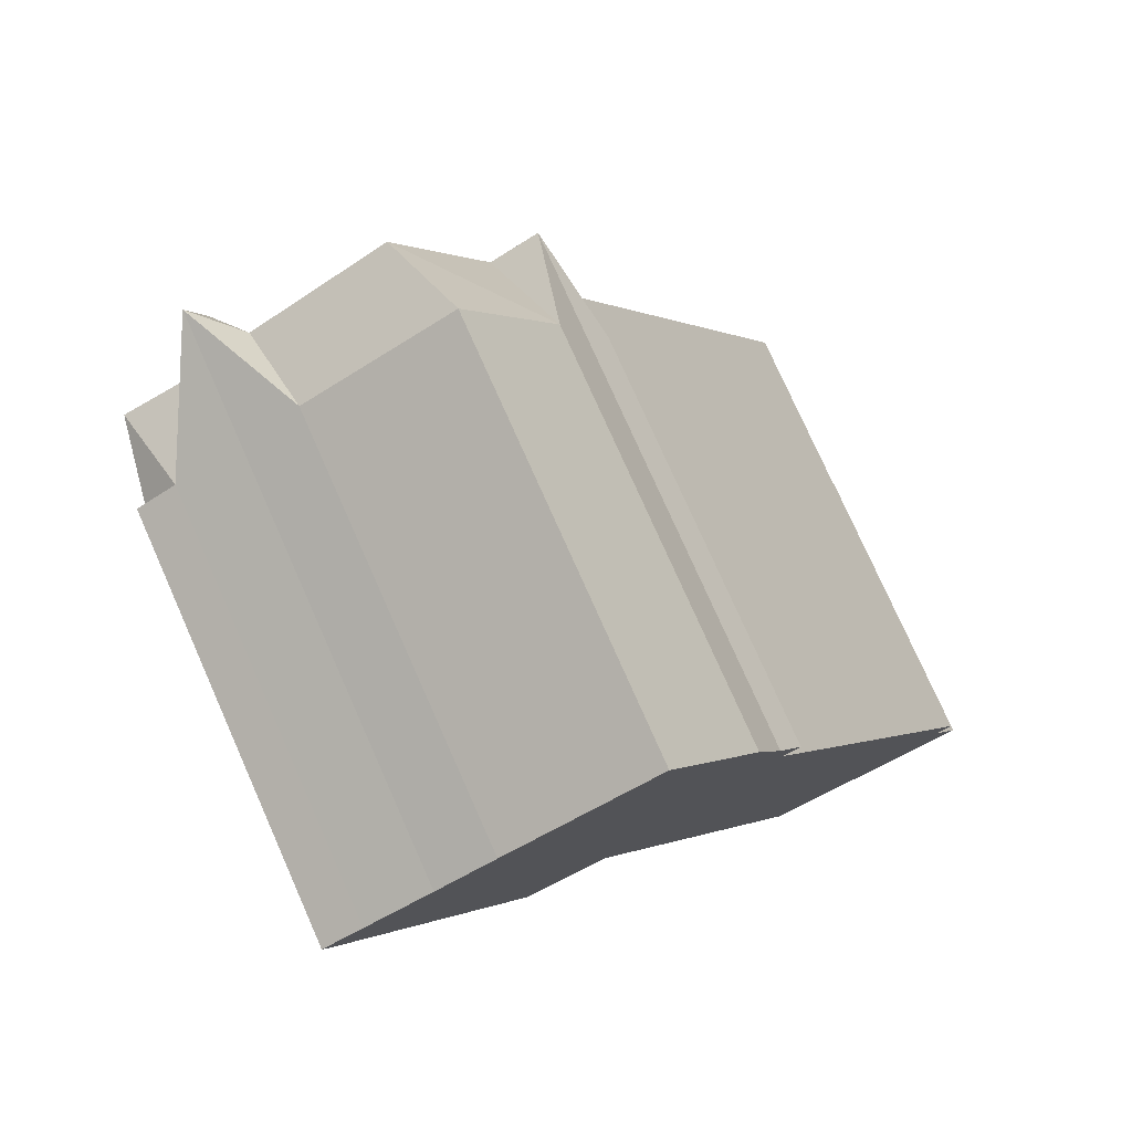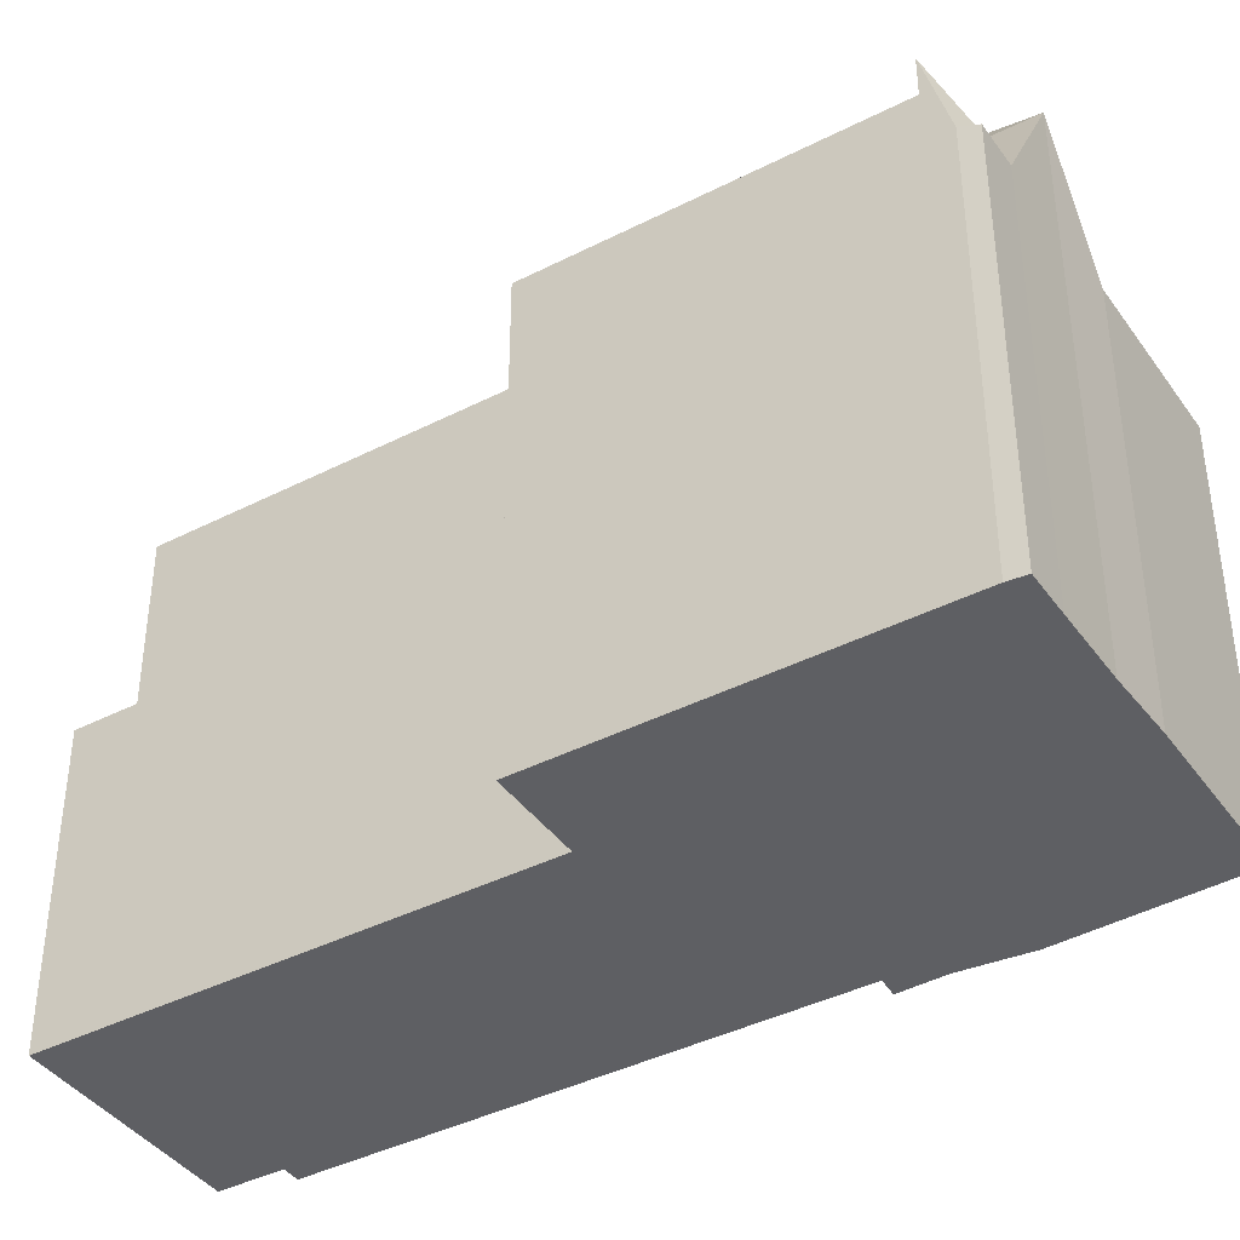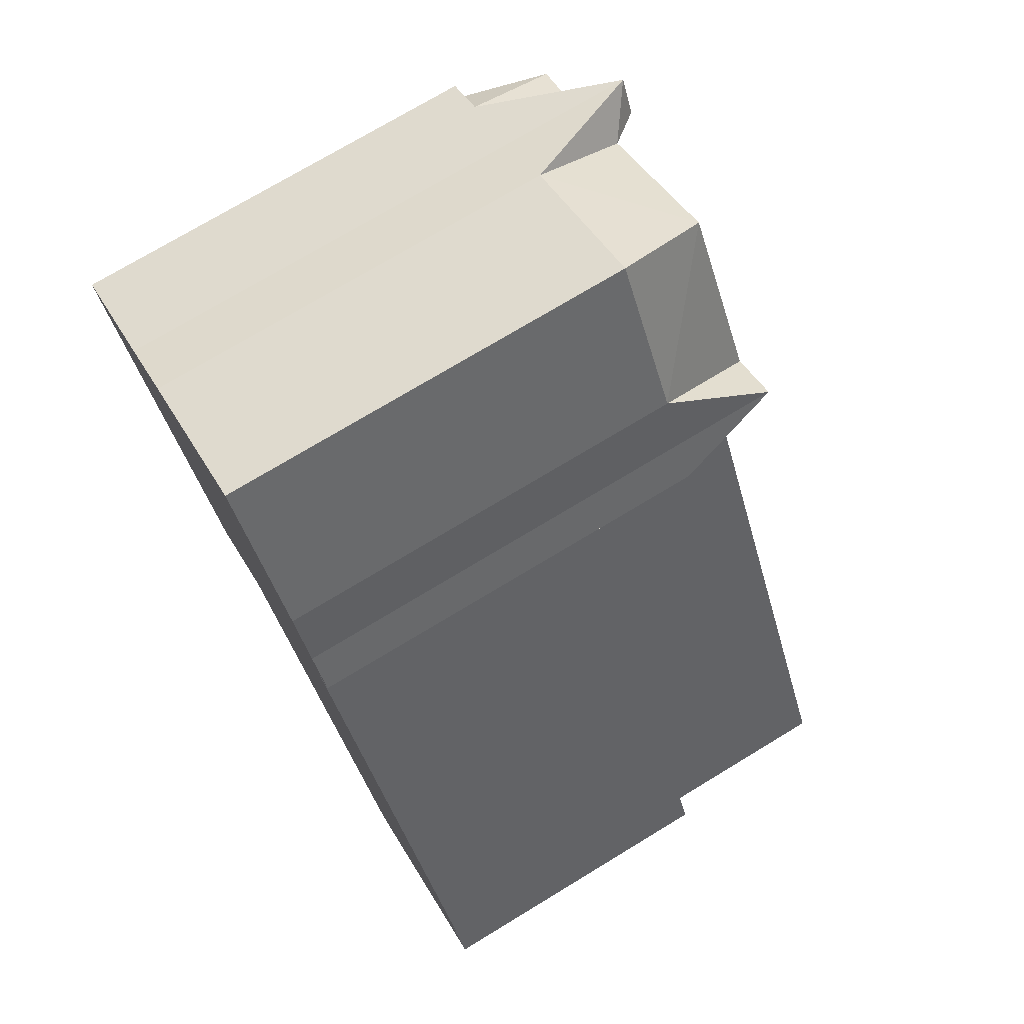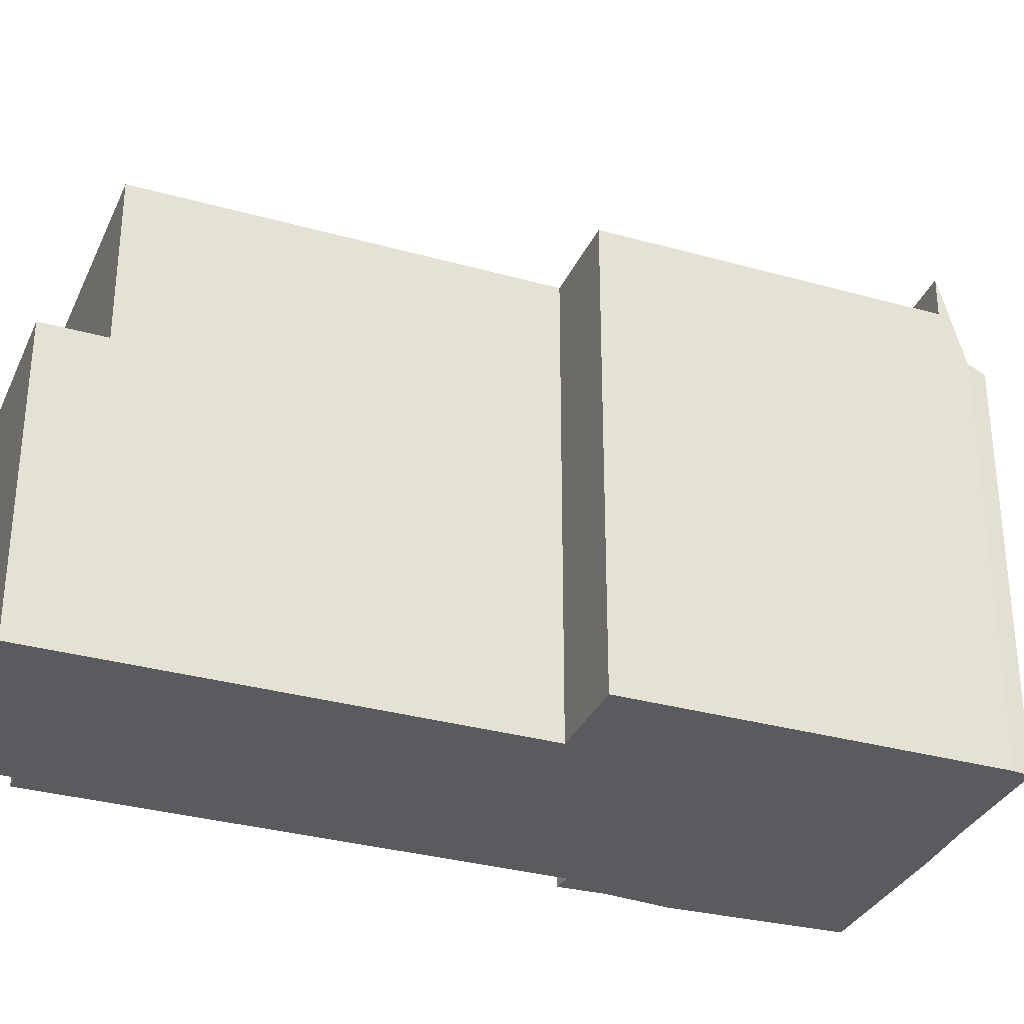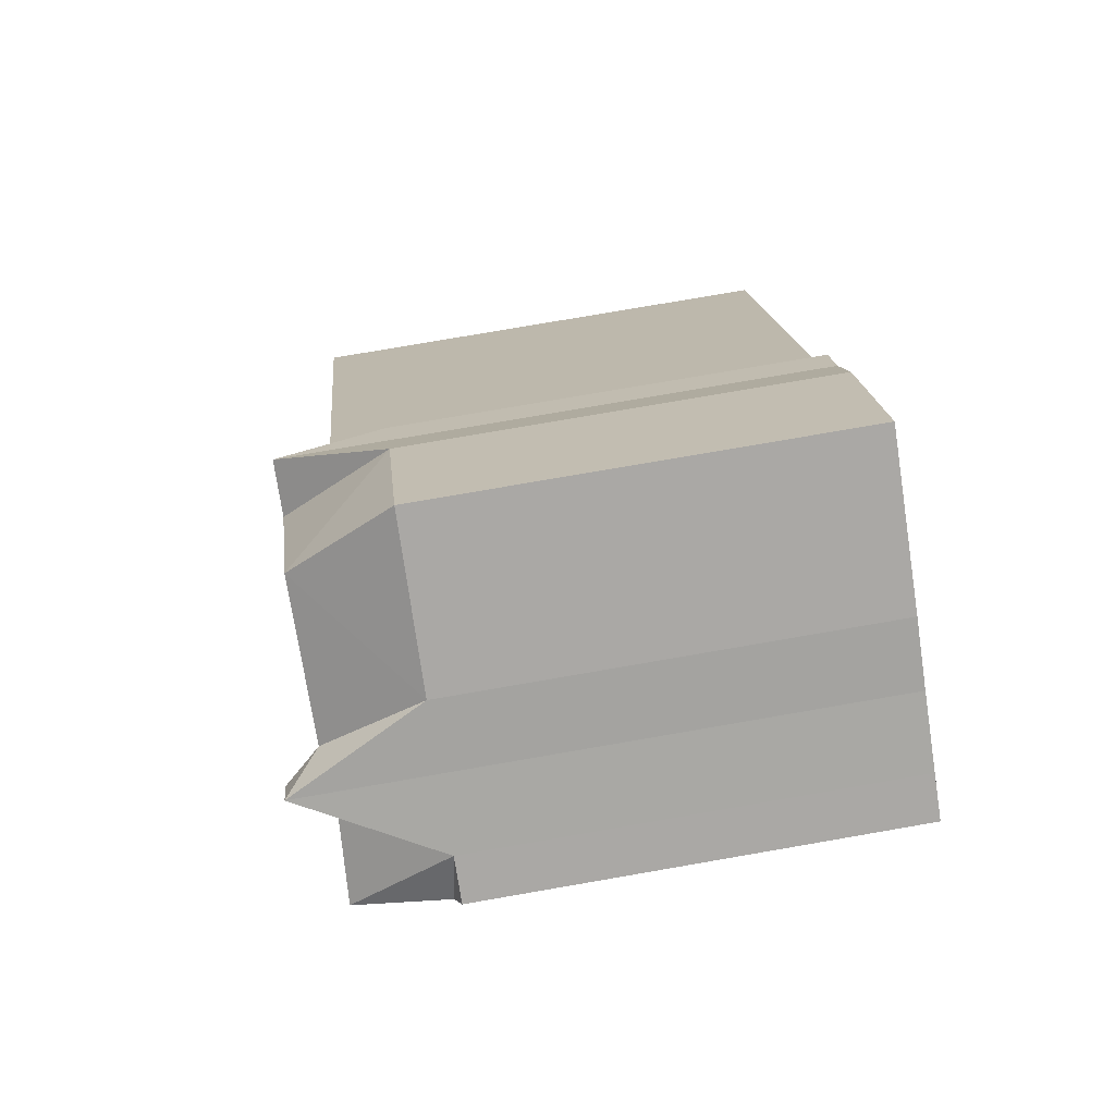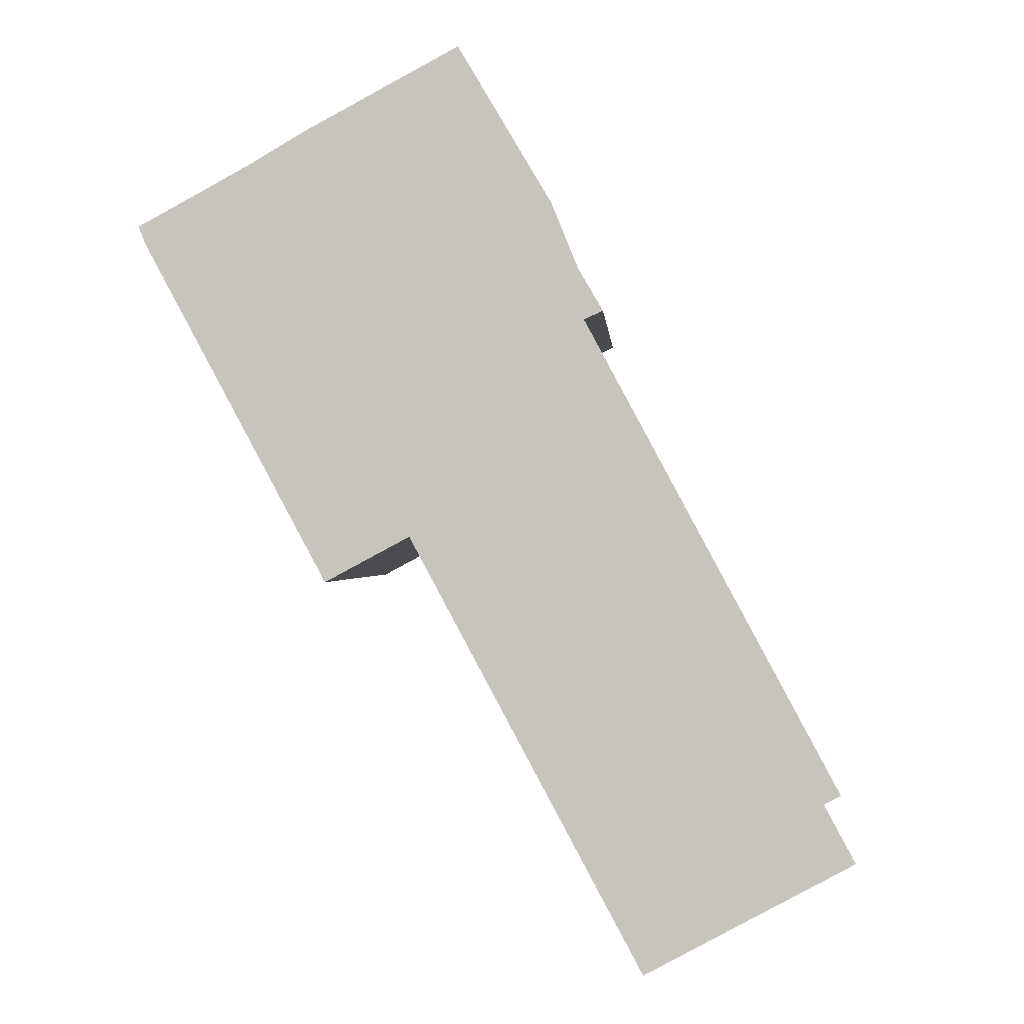
<metadata>
{"format":"obj","ext":"obj","renderer":"f3d","projection":"perspective","resolution":1024,"background":"white","views":[{"elev":77.3,"azim":-24.0,"up":"+Z"},{"elev":-40.6,"azim":-86.2,"up":"+Y"},{"elev":74.0,"azim":58.8,"up":"+Z"},{"elev":-32.3,"azim":-139.7,"up":"+Y"},{"elev":77.3,"azim":-99.8,"up":"+Z"},{"elev":-0.7,"azim":3.9,"up":"+Z"}]}
</metadata>
<code>
v 2.57 1.704 -9.81
v 7.272 1.704 -7.286
v 7.973 1.704 -8.592
v 3.271 1.704 -11.12
v -8.161 4.255 5.698
v -7.237 4.255 6.197
v -7.996 4.408 5.295
v -7.996 4.408 5.295
v -7.237 4.255 6.197
v -7.711 6.524 4.764
v -7.711 6.524 4.764
v -7.237 4.255 6.197
v -5.861 6.414 5.757
v -5.861 6.414 5.757
v -5.699 7.315 7.036
v -5.279 7.332 6.07
v -7.237 4.255 6.197
v -5.699 7.315 7.036
v -5.861 6.414 5.757
v -5.699 7.315 7.036
v -4.35 4.246 7.828
v -4.654 6.541 6.405
v -5.699 7.315 7.036
v -4.654 6.541 6.405
v -5.279 7.332 6.07
v -4.654 6.541 6.405
v -4.35 4.246 7.828
v -1.462 6.573 8.118
v -4.35 4.246 7.828
v -0.8794 4.21 9.696
v -1.462 6.573 8.118
v -1.462 6.573 8.118
v 1.227 4.21 6.141
v 0.7016 6.718 4.087
v -1.462 6.573 8.118
v -0.8794 4.21 9.696
v 1.227 4.21 6.141
v 0.7016 6.718 4.087
v 1.227 4.21 6.141
v 1.828 6.718 4.663
v 0.7016 6.718 4.087
v 1.828 6.718 4.663
v 1.636 5.591 4.118
v 0.7016 6.718 4.087
v 1.636 5.591 4.118
v 1.567 5.591 4.082
v 0.7016 6.718 4.087
v 1.567 5.591 4.082
v 0.8976 5.591 3.722
v 1.636 5.591 4.118
v 1.828 6.718 4.663
v 2.382 4.256 3.716
v 1.636 5.591 4.118
v 2.382 4.256 3.716
v 1.956 4.256 3.521
v 0.8976 5.591 3.722
v 1.567 5.591 4.082
v 1.956 5.591 3.521
v 1.568 5.591 4.082
v 1.636 5.591 4.118
v 1.956 5.591 3.521
v 1.567 5.591 4.082
v 1.568 5.591 4.082
v 1.956 5.591 3.521
v -1.975 5.59 -1.343
v 0.8976 5.591 3.722
v 1.956 5.591 3.521
v -1.975 5.59 -1.343
v 0.7016 5.591 4.087
v 0.8976 5.591 3.722
v 1.956 5.591 3.521
v 7.648 5.591 -7.084
v 7.272 5.591 -7.286
v -1.975 5.59 -1.343
v -1.975 5.59 -1.343
v 7.272 5.591 -7.286
v 2.57 5.59 -9.81
v -5.861 5.59 5.757
v -1.975 5.59 -1.343
v -3.835 5.59 -2.341
v -7.711 5.589 4.764
v -4.654 5.59 6.405
v -1.462 5.59 8.118
v 0.7016 5.591 4.087
v -7.711 5.589 4.764
v -3.835 5.59 -2.341
v -3.883 5.59 -2.367
v -5.279 5.59 6.07
v -4.654 5.59 6.405
v 0.7016 5.591 4.087
v -5.861 5.59 5.757
v -5.279 5.59 6.07
v -1.975 5.59 -1.343
v -5.279 5.59 6.07
v 0.7016 5.591 4.087
v -1.975 5.59 -1.343
v 7.272 -5.452 -7.286
v 7.973 -5.452 -8.592
v 7.973 1.704 -8.592
v 7.272 1.704 -7.286
v 3.271 1.704 -11.12
v 5.622 -5.452 -9.854
v 3.271 -5.452 -11.12
v 5.622 -5.452 -9.854
v 7.973 1.704 -8.592
v 7.973 -5.452 -8.592
v 3.271 1.704 -11.12
v 7.973 1.704 -8.592
v 5.622 -5.452 -9.854
v 2.57 1.704 -9.81
v 3.271 1.704 -11.12
v 3.271 -5.452 -11.12
v 2.57 -5.452 -9.81
v -1.975 5.59 -1.343
v 0.2971 -5.452 -5.576
v -1.975 -5.452 -1.343
v -1.975 5.59 -1.343
v 2.57 5.59 -9.81
v 0.2971 -5.452 -5.576
v 0.2971 -5.452 -5.576
v 2.57 5.59 -9.81
v 2.57 1.704 -9.81
v 0.2971 -5.452 -5.576
v 2.57 1.704 -9.81
v 2.57 -5.452 -9.81
v -8.161 4.255 5.698
v -7.996 4.408 5.295
v -7.996 -5.452 5.295
v -8.161 -5.452 5.698
v -7.996 4.408 5.295
v -7.854 -5.452 5.03
v -7.996 -5.452 5.295
v -7.996 4.408 5.295
v -7.711 6.524 4.764
v -7.854 -5.452 5.03
v -7.854 -5.452 5.03
v -7.711 6.524 4.764
v -7.711 5.589 4.764
v -7.854 -5.452 5.03
v -7.711 5.589 4.764
v -7.711 -5.452 4.764
v -7.711 5.589 4.764
v -3.883 5.59 -2.367
v -3.883 -5.452 -2.367
v -7.711 -5.452 4.764
v -8.161 -5.452 5.698
v -7.237 -5.452 6.197
v -7.237 4.255 6.197
v -8.161 4.255 5.698
v -7.237 -5.452 6.197
v -5.699 -5.452 7.036
v -5.699 7.315 7.036
v -7.237 4.255 6.197
v -5.699 -5.452 7.036
v -4.35 -5.452 7.828
v -4.35 4.246 7.828
v -5.699 7.315 7.036
v -2.615 -5.452 8.762
v -0.8794 -5.452 9.696
v -0.8794 4.21 9.696
v -4.35 4.246 7.828
v -4.35 -5.452 7.828
v -2.615 -5.452 8.762
v -4.35 4.246 7.828
v -2.615 -5.452 8.762
v -0.8794 4.21 9.696
v -7.711 6.524 4.764
v -5.861 6.414 5.757
v -5.861 5.59 5.757
v -7.711 5.589 4.764
v -5.861 5.59 5.757
v -5.861 6.414 5.757
v -5.279 7.332 6.07
v -5.861 5.59 5.757
v -5.279 7.332 6.07
v -5.279 5.59 6.07
v -5.279 7.332 6.07
v -4.654 6.541 6.405
v -4.654 5.59 6.405
v -5.279 5.59 6.07
v -4.654 6.541 6.405
v -1.462 6.573 8.118
v -1.462 5.59 8.118
v -4.654 5.59 6.405
v -0.8794 -5.452 9.696
v 1.227 -5.452 6.141
v 1.227 4.21 6.141
v -0.8794 4.21 9.696
v 1.227 -5.452 6.141
v 1.828 -5.452 4.663
v 1.828 6.718 4.663
v 1.227 4.21 6.141
v 2.105 -5.452 4.19
v 2.382 -5.452 3.716
v 2.382 4.256 3.716
v 1.828 6.718 4.663
v 1.828 -5.452 4.663
v 2.105 -5.452 4.19
v 1.828 6.718 4.663
v 2.105 -5.452 4.19
v 2.382 4.256 3.716
v -1.462 6.573 8.118
v 0.7016 6.718 4.087
v 0.7016 5.591 4.087
v -1.462 5.59 8.118
v 0.7016 6.718 4.087
v 0.8976 5.591 3.722
v 0.7016 5.591 4.087
v 0.7016 6.718 4.087
v 0.8976 5.591 3.722
v 0.8976 5.591 3.722
v 1.956 4.256 3.521
v 2.382 4.256 3.716
v 2.382 -5.452 3.716
v 1.956 -5.452 3.521
v 0.8976 5.591 3.722
v 1.567 5.591 4.082
v 0.8976 5.591 3.722
v 1.567 5.591 4.082
v 1.636 -5.452 4.118
v 1.636 5.591 4.118
v 0.8976 -5.452 3.722
v 1.636 -5.452 4.118
v 1.567 5.591 4.082
v 0.8976 5.591 3.722
v 1.568 5.591 4.082
v 1.636 5.591 4.118
v 1.636 5.591 4.118
v 1.567 5.591 4.082
v 1.636 5.591 4.118
v 1.568 5.591 4.082
v 4.802 -5.452 -1.781
v 7.648 -5.452 -7.084
v 7.648 5.591 -7.084
v 1.956 5.591 3.521
v 4.802 -5.452 -1.781
v 7.648 5.591 -7.084
v 1.956 5.591 3.521
v 1.956 4.256 3.521
v 4.802 -5.452 -1.781
v 1.956 4.256 3.521
v 1.956 -5.452 3.521
v 4.802 -5.452 -1.781
v 1.636 5.591 4.118
v 1.956 4.256 3.521
v 1.956 5.591 3.521
v 1.636 5.591 4.118
v 1.956 5.591 3.521
v 1.636 5.591 4.118
v 7.272 5.591 -7.286
v 7.648 5.591 -7.084
v 7.272 1.704 -7.286
v 7.272 1.704 -7.286
v 7.648 -5.452 -7.084
v 7.272 -5.452 -7.286
v 7.272 1.704 -7.286
v 7.648 5.591 -7.084
v 7.648 -5.452 -7.084
v 2.57 5.59 -9.81
v 7.272 5.591 -7.286
v 7.272 1.704 -7.286
v 2.57 1.704 -9.81
v -3.835 5.59 -2.341
v -2.905 -5.452 -1.842
v -3.835 -5.452 -2.341
v -2.905 -5.452 -1.842
v -1.975 5.59 -1.343
v -1.975 -5.452 -1.343
v -3.835 5.59 -2.341
v -1.975 5.59 -1.343
v -2.905 -5.452 -1.842
v -3.883 5.59 -2.367
v -3.859 -5.452 -2.354
v -3.883 -5.452 -2.367
v -3.859 -5.452 -2.354
v -3.835 5.59 -2.341
v -3.835 -5.452 -2.341
v -3.883 5.59 -2.367
v -3.835 5.59 -2.341
v -3.859 -5.452 -2.354
v 0.8976 -5.452 3.722
v 0.8976 5.591 3.722
v 1.567 5.591 4.082
v 0.8976 -5.452 3.722
v 1.567 5.591 4.082
v 1.636 -5.452 4.118
v 1.568 5.591 4.082
v 1.636 5.591 4.118
v 1.636 -5.452 4.118
v 1.567 5.591 4.082
v 1.568 5.591 4.082
v 1.636 -5.452 4.118
v -8.161 -5.452 5.698
v -7.996 -5.452 5.295
v -7.854 -5.452 5.03
v -7.711 -5.452 4.764
v -3.883 -5.452 -2.367
v -3.859 -5.452 -2.354
v -3.835 -5.452 -2.341
v -2.905 -5.452 -1.842
v -1.975 -5.452 -1.343
v 0.2971 -5.452 -5.576
v 2.57 -5.452 -9.81
v 3.271 -5.452 -11.12
v 5.622 -5.452 -9.854
v 7.973 -5.452 -8.592
v 7.272 -5.452 -7.286
v 7.648 -5.452 -7.084
v 4.802 -5.452 -1.781
v 1.956 -5.452 3.521
v 2.382 -5.452 3.716
v 2.105 -5.452 4.19
v 1.828 -5.452 4.663
v 1.227 -5.452 6.141
v -0.8794 -5.452 9.696
v -2.615 -5.452 8.762
v -4.35 -5.452 7.828
v -5.699 -5.452 7.036
v -7.237 -5.452 6.197
g CDNNDG01_0000650
f 1 2 3
f 4 1 3
f 5 6 7
f 8 9 10
f 11 12 13
f 14 15 16
f 17 18 19
f 20 21 22
f 23 24 25
f 26 27 28
f 29 30 31
f 32 33 34
f 35 36 37
f 38 39 40
f 41 42 43
f 44 45 46
f 47 48 49
f 50 51 52
f 53 54 55
f 56 57 58
f 59 60 61
f 62 63 64
f 65 66 67
f 68 69 70
f 71 73 74
f 71 72 73
f 75 76 77
f 78 79 80
f 81 78 80
f 82 83 84
f 85 86 87
f 88 89 90
f 91 92 93
f 94 95 96
f 97 99 100
f 97 98 99
f 101 102 103
f 104 105 106
f 107 108 109
f 110 111 112
f 113 110 112
f 114 115 116
f 117 118 119
f 120 121 122
f 123 124 125
f 126 128 129
f 128 126 127
f 130 131 132
f 133 134 135
f 136 137 138
f 139 140 141
f 145 142 144
f 144 142 143
f 146 148 149
f 148 146 147
f 153 150 151
f 152 153 151
f 154 156 157
f 156 154 155
f 158 159 160
f 161 162 163
f 164 165 166
f 168 169 170
f 167 168 170
f 171 172 173
f 174 175 176
f 178 179 180
f 177 178 180
f 184 181 183
f 182 183 181
f 186 187 185
f 185 187 188
f 192 189 190
f 190 191 192
f 193 194 195
f 196 197 198
f 199 200 201
f 202 204 205
f 202 203 204
f 206 207 208
f 209 210 211
f 212 214 215
f 212 213 214
f 216 217 218
f 219 220 221
f 222 224 225
f 224 222 223
f 226 227 228
f 229 230 231
f 232 233 234
f 235 236 237
f 238 239 240
f 241 242 243
f 244 245 246
f 247 248 249
f 250 251 252
f 253 254 255
f 256 257 258
f 262 259 261
f 260 261 259
f 263 264 265
f 266 267 268
f 269 270 271
f 272 273 274
f 275 276 277
f 278 279 280
f 281 282 283
f 284 285 286
f 287 288 289
f 290 291 292
f 296 318 319
f 310 317 318
f 293 294 319
f 314 316 317
f 294 295 319
f 314 315 316
f 295 296 319
f 313 314 317
f 296 297 298
f 296 298 299
f 296 299 300
f 296 300 301
f 318 296 301
f 301 302 309
f 305 303 304
f 310 313 317
f 302 303 307
f 303 305 307
f 310 312 313
f 305 306 307
f 302 307 309
f 307 308 309
f 301 309 310
f 310 311 312
f 301 310 318

</code>
